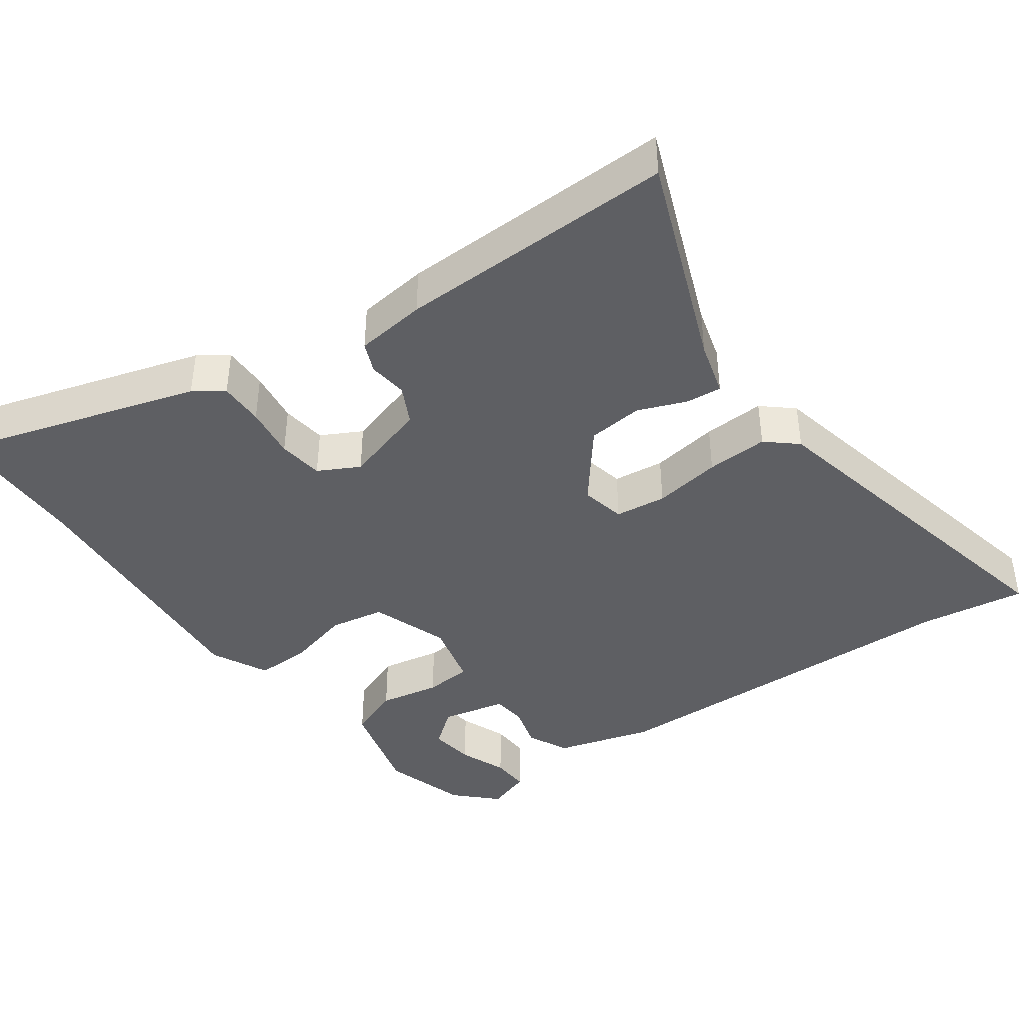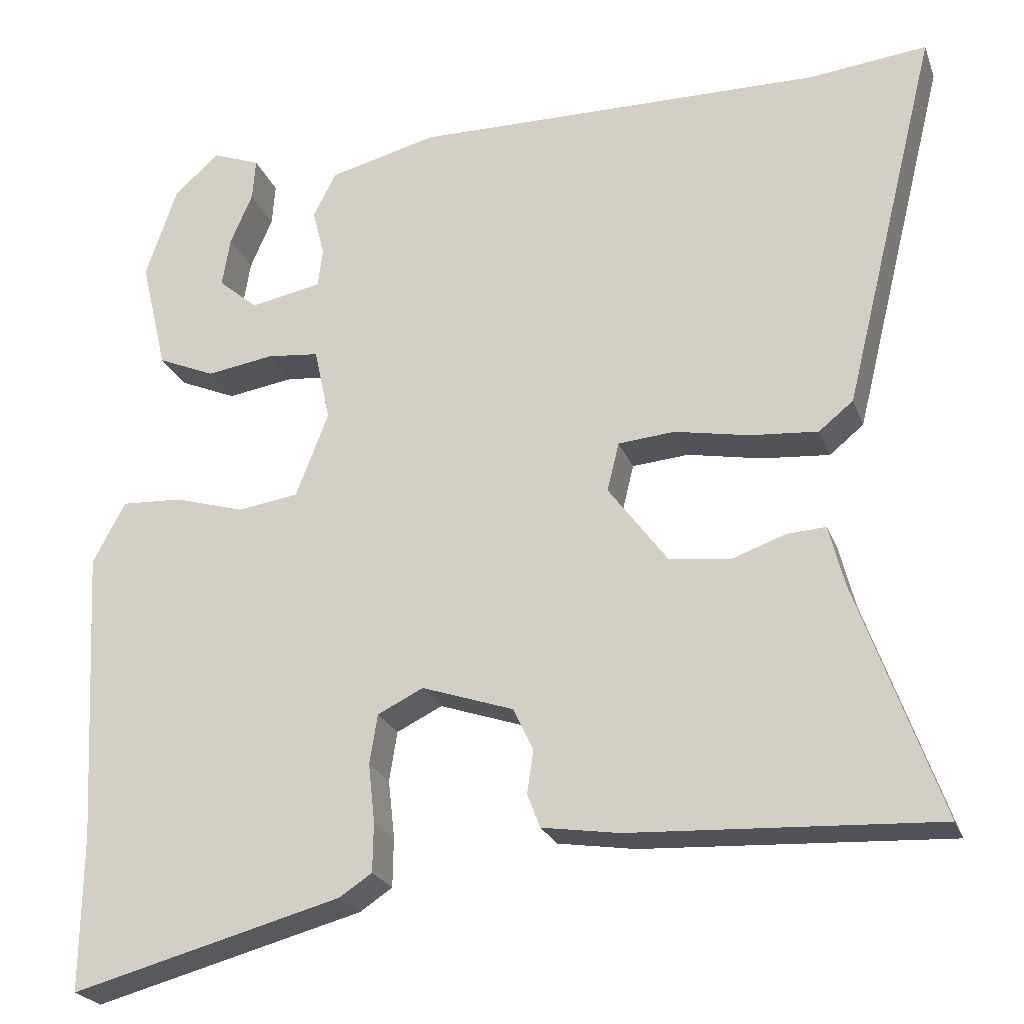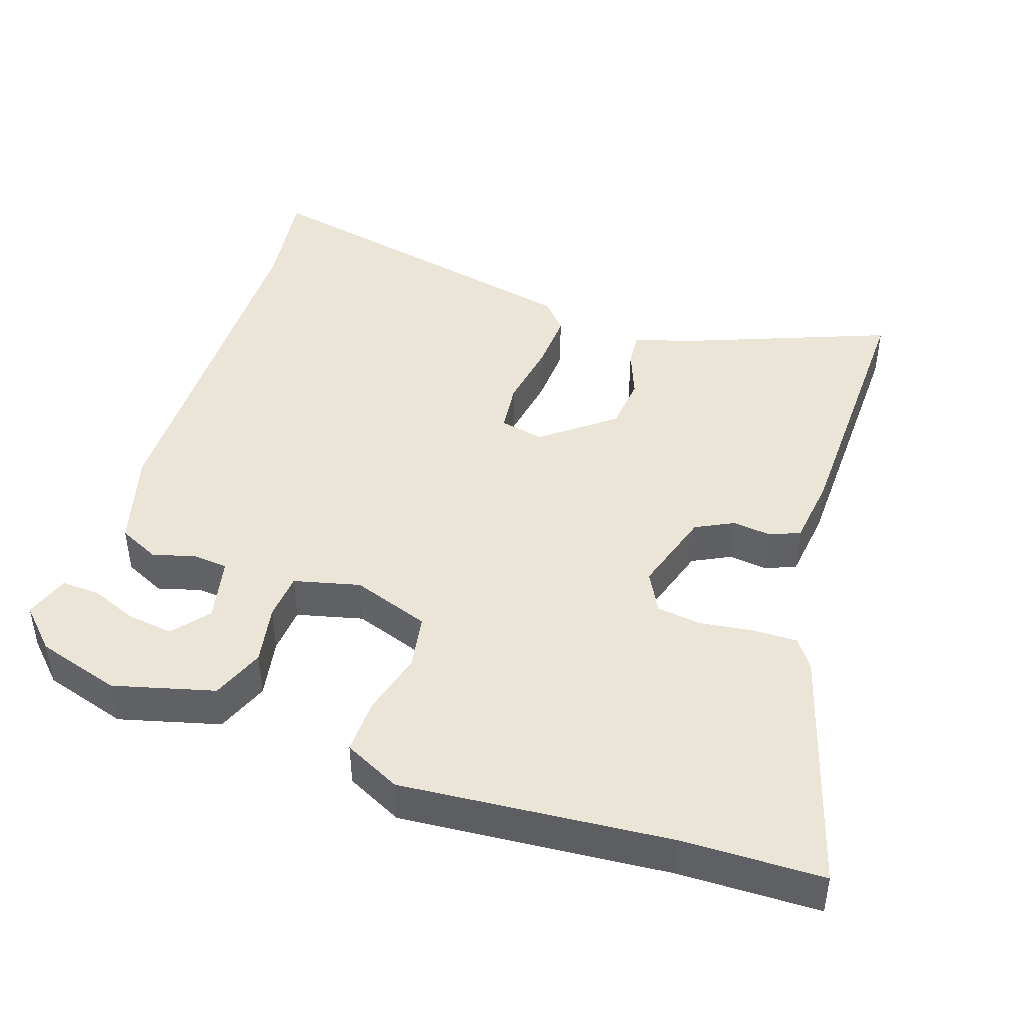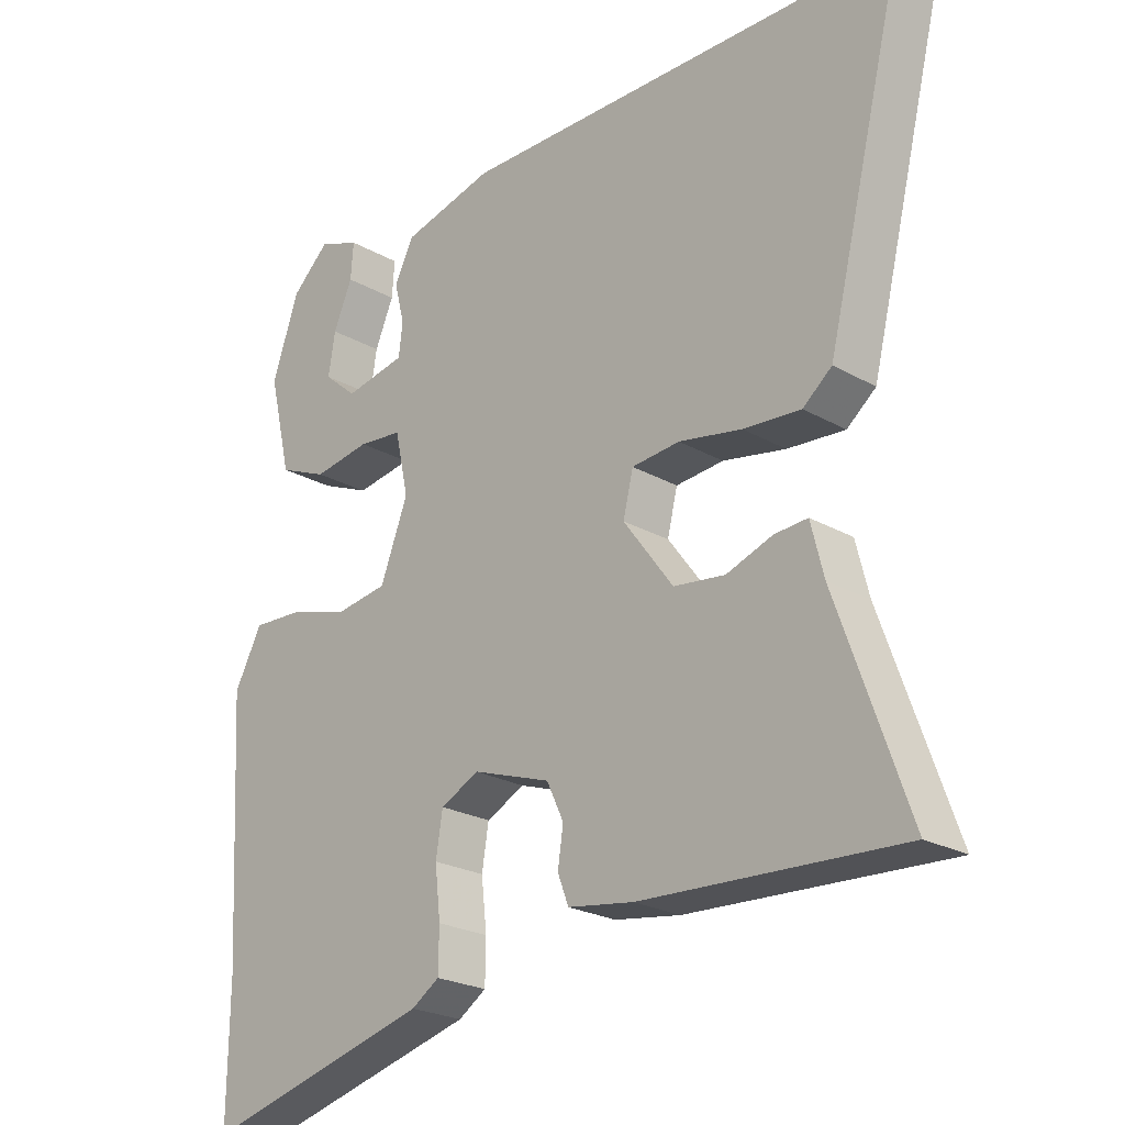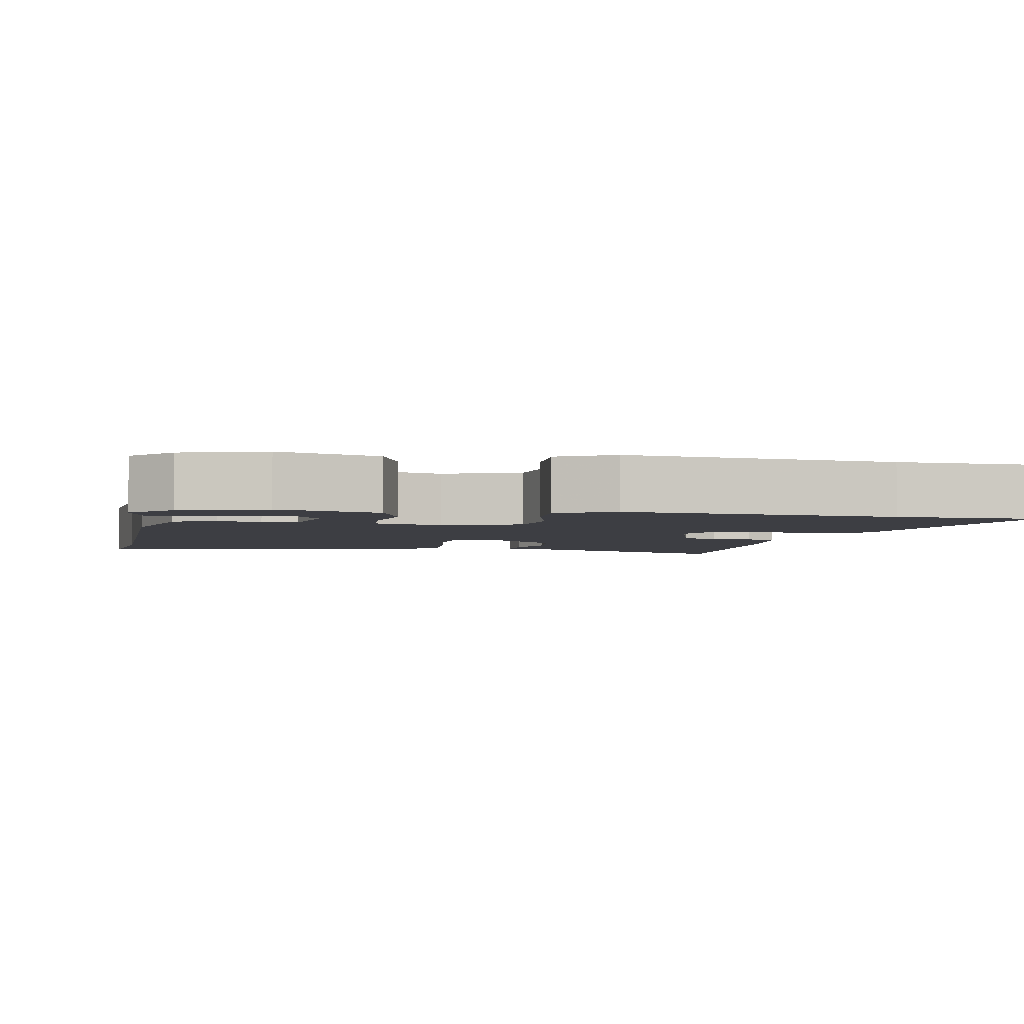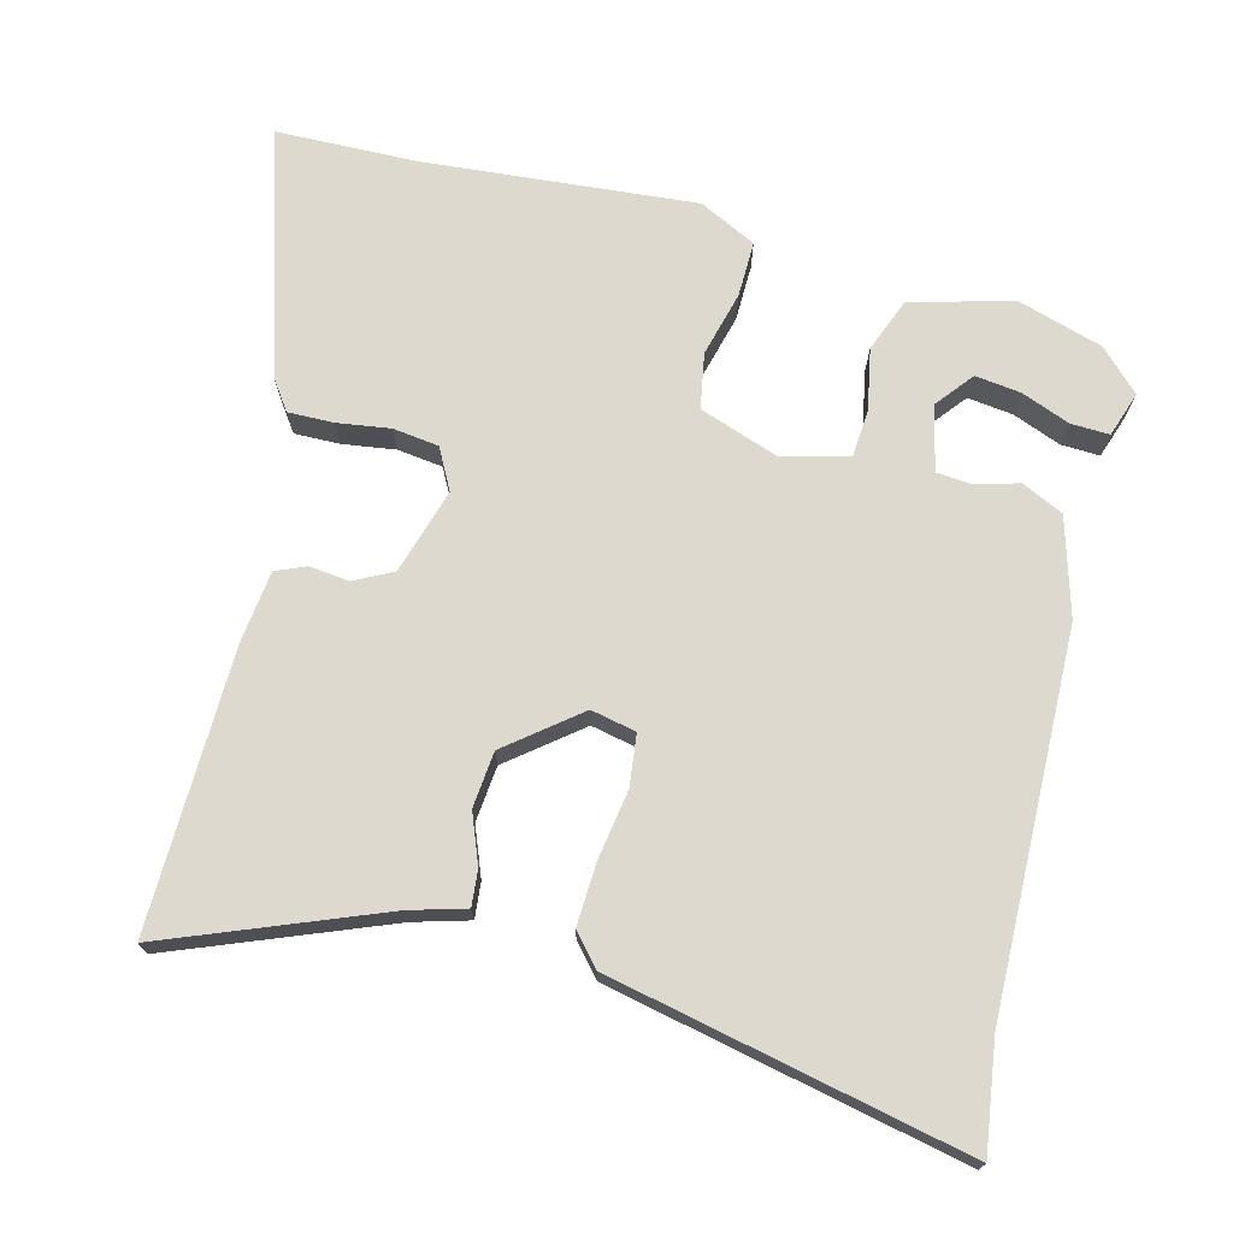
<metadata>
{"format":"obj","ext":"obj","renderer":"f3d","projection":"perspective","resolution":1024,"background":"white","views":[{"elev":-41.4,"azim":-146.1,"up":"+Y"},{"elev":-23.6,"azim":-162.6,"up":"+Z"},{"elev":44.3,"azim":106.9,"up":"+Y"},{"elev":-23.4,"azim":-133.7,"up":"+Z"},{"elev":-3.7,"azim":77.5,"up":"+Y"},{"elev":71.7,"azim":-77.5,"up":"+Y"}]}
</metadata>
<code>
v 0.499 0.07 -0.426
v 0.501 0.07 -0.62
v 0.163 0.07 -0.53
v 0.122 0.07 -0.503
v 0.121 0.07 -0.441
v 0.129 0.07 -0.368
v 0.119 0.07 -0.306
v 0.062 0.07 -0.278
v -0.053 0.07 -0.317
v -0.078 0.07 -0.37
v -0.07 0.07 -0.424
v -0.086 0.07 -0.466
v -0.183 0.07 -0.481
v -0.565 0.07 -0.501
v -0.46 0.07 -0.206
v -0.441 0.07 -0.13
v -0.392 0.07 -0.133
v -0.324 0.07 -0.157
v -0.248 0.07 -0.147
v -0.174 0.07 -0.047
v -0.189 0.07 0.014
v -0.26 0.07 0.02
v -0.353 0.07 0.002
v -0.438 0.07 -0.005
v -0.481 0.07 0.03
v -0.6 0.07 0.511
v -0.452 0.07 0.495
v 0.063 0.07 0.502
v 0.198 0.07 0.468
v 0.227 0.07 0.412
v 0.212 0.07 0.352
v 0.218 0.07 0.304
v 0.308 0.07 0.287
v 0.357 0.07 0.329
v 0.347 0.07 0.391
v 0.319 0.07 0.456
v 0.315 0.07 0.509
v 0.376 0.07 0.532
v 0.432 0.07 0.48
v 0.471 0.07 0.365
v 0.438 0.07 0.225
v 0.366 0.07 0.194
v 0.282 0.07 0.207
v 0.217 0.07 0.2
v 0.197 0.07 0.108
v 0.238 0.07 0.002
v 0.314 0.07 -0.009
v 0.402 0.07 0.017
v 0.478 0.07 0.021
v 0.519 0.07 -0.056
v 0.499 0 -0.426
v 0.501 0 -0.62
v 0.163 0 -0.53
v 0.122 0 -0.503
v 0.121 0 -0.441
v 0.129 0 -0.368
v 0.119 0 -0.306
v 0.062 0 -0.278
v -0.053 0 -0.317
v -0.078 0 -0.37
v -0.07 0 -0.424
v -0.086 0 -0.466
v -0.183 0 -0.481
v -0.565 0 -0.501
v -0.46 0 -0.206
v -0.441 0 -0.13
v -0.392 0 -0.133
v -0.324 0 -0.157
v -0.248 0 -0.147
v -0.174 0 -0.047
v -0.189 0 0.014
v -0.26 0 0.02
v -0.353 0 0.002
v -0.438 0 -0.005
v -0.481 0 0.03
v -0.6 0 0.511
v -0.452 0 0.495
v 0.063 0 0.502
v 0.198 0 0.468
v 0.227 0 0.412
v 0.212 0 0.352
v 0.218 0 0.304
v 0.308 0 0.287
v 0.357 0 0.329
v 0.347 0 0.391
v 0.319 0 0.456
v 0.315 0 0.509
v 0.376 0 0.532
v 0.432 0 0.48
v 0.471 0 0.365
v 0.438 0 0.225
v 0.366 0 0.194
v 0.282 0 0.207
v 0.217 0 0.2
v 0.197 0 0.108
v 0.238 0 0.002
v 0.314 0 -0.009
v 0.402 0 0.017
v 0.478 0 0.021
v 0.519 0 -0.056
f 47 48 49 50
f 46 47 50 1
f 40 41 42 43
f 40 43 44
f 35 36 37 38
f 34 35 38 39
f 28 29 30 31
f 27 28 31 32
f 26 27 32
f 25 26 32
f 22 23 24 25
f 22 25 32 33
f 15 16 17 18
f 15 18 19
f 14 15 19
f 13 14 19
f 10 11 12 13
f 9 10 13 19
f 8 9 19 20
f 3 4 5 6
f 3 6 7
f 46 1 2 3
f 45 46 3 7
f 34 39 40
f 33 34 40 44
f 21 22 33 44
f 20 21 44 45
f 7 8 20 45
f 100 99 98 97
f 51 100 97 96
f 93 92 91 90
f 94 93 90
f 88 87 86 85
f 89 88 85 84
f 81 80 79 78
f 82 81 78 77
f 82 77 76
f 82 76 75
f 75 74 73 72
f 83 82 75 72
f 68 67 66 65
f 69 68 65
f 69 65 64
f 69 64 63
f 63 62 61 60
f 69 63 60 59
f 70 69 59 58
f 56 55 54 53
f 57 56 53
f 53 52 51 96
f 57 53 96 95
f 90 89 84
f 94 90 84 83
f 94 83 72 71
f 95 94 71 70
f 95 70 58 57
f 1 51 52 2
f 2 52 53 3
f 3 53 54 4
f 4 54 55 5
f 5 55 56 6
f 6 56 57 7
f 7 57 58 8
f 8 58 59 9
f 9 59 60 10
f 10 60 61 11
f 11 61 62 12
f 12 62 63 13
f 13 63 64 14
f 14 64 65 15
f 15 65 66 16
f 16 66 67 17
f 17 67 68 18
f 18 68 69 19
f 19 69 70 20
f 20 70 71 21
f 21 71 72 22
f 22 72 73 23
f 23 73 74 24
f 24 74 75 25
f 25 75 76 26
f 26 76 77 27
f 27 77 78 28
f 28 78 79 29
f 29 79 80 30
f 30 80 81 31
f 31 81 82 32
f 32 82 83 33
f 33 83 84 34
f 34 84 85 35
f 35 85 86 36
f 36 86 87 37
f 37 87 88 38
f 38 88 89 39
f 39 89 90 40
f 40 90 91 41
f 41 91 92 42
f 42 92 93 43
f 43 93 94 44
f 44 94 95 45
f 45 95 96 46
f 46 96 97 47
f 47 97 98 48
f 48 98 99 49
f 49 99 100 50
f 50 100 51 1

</code>
